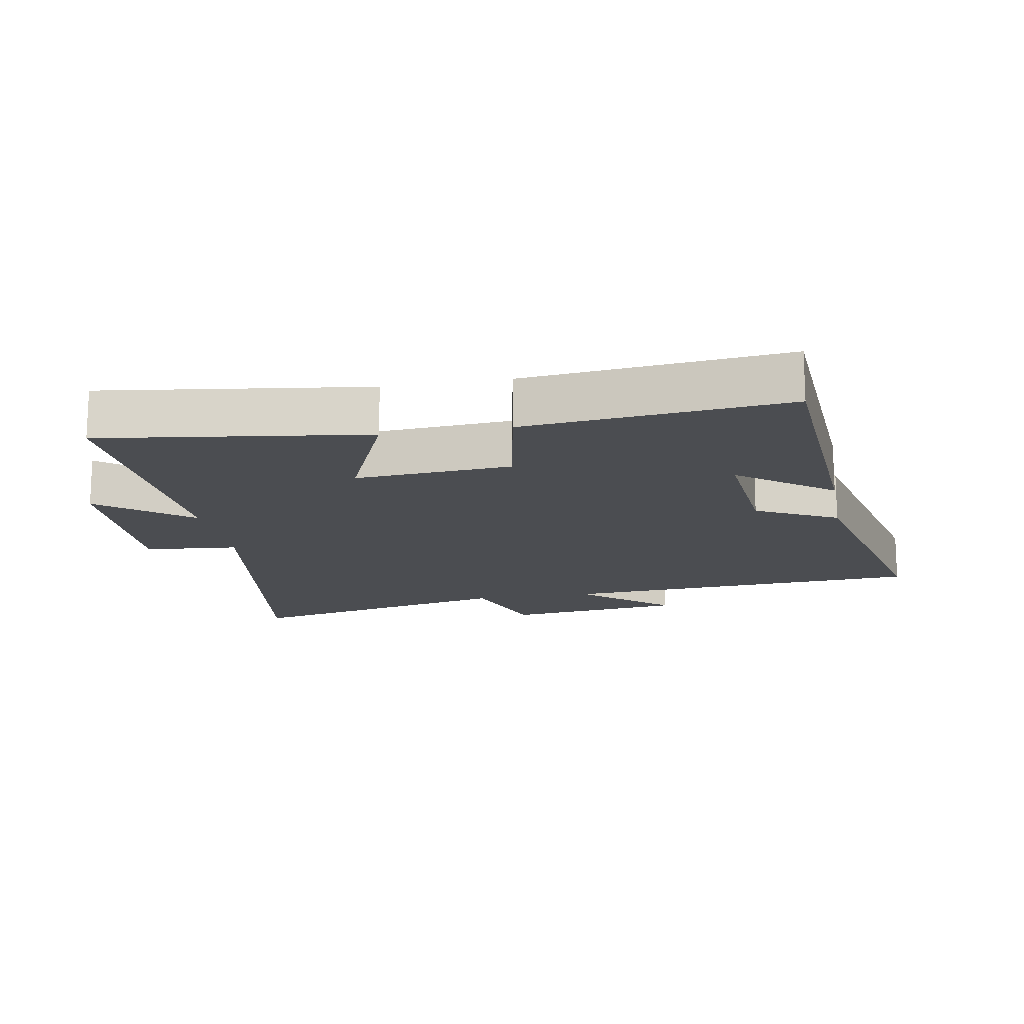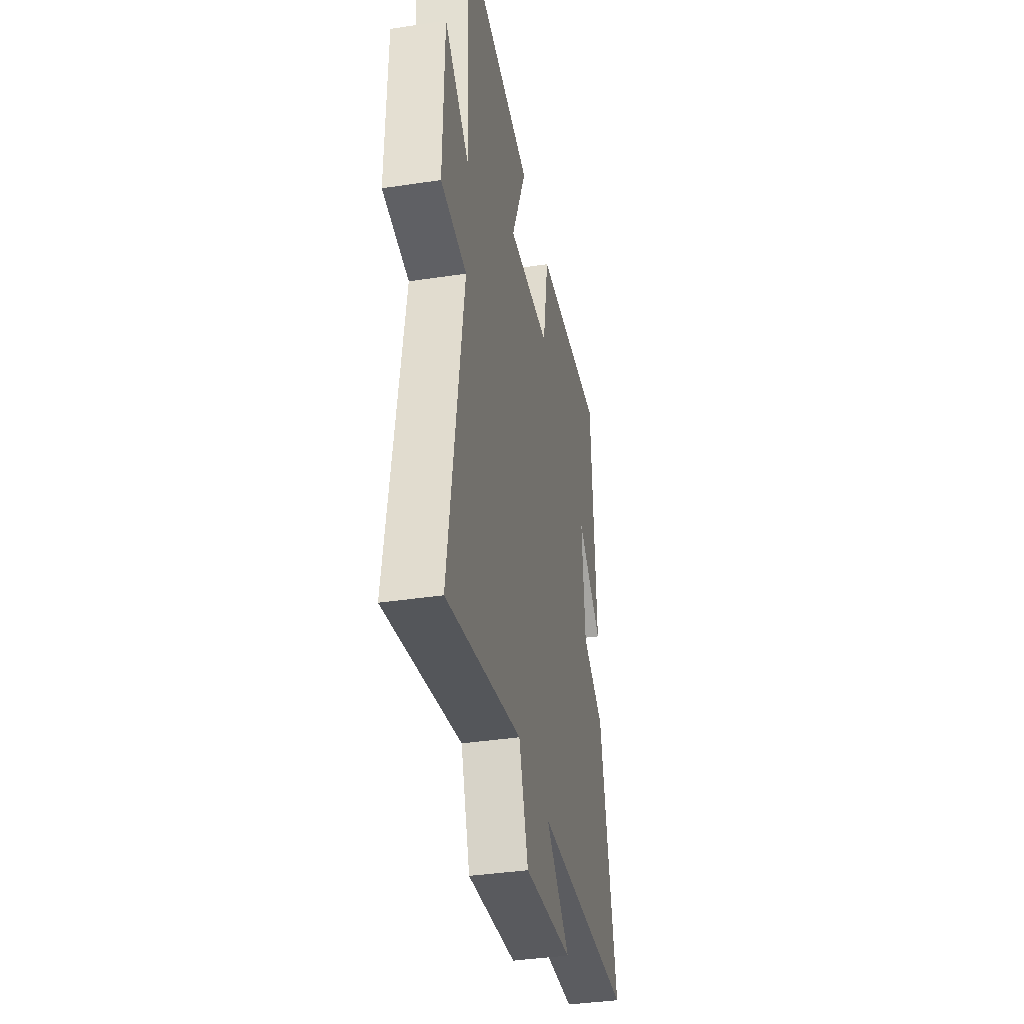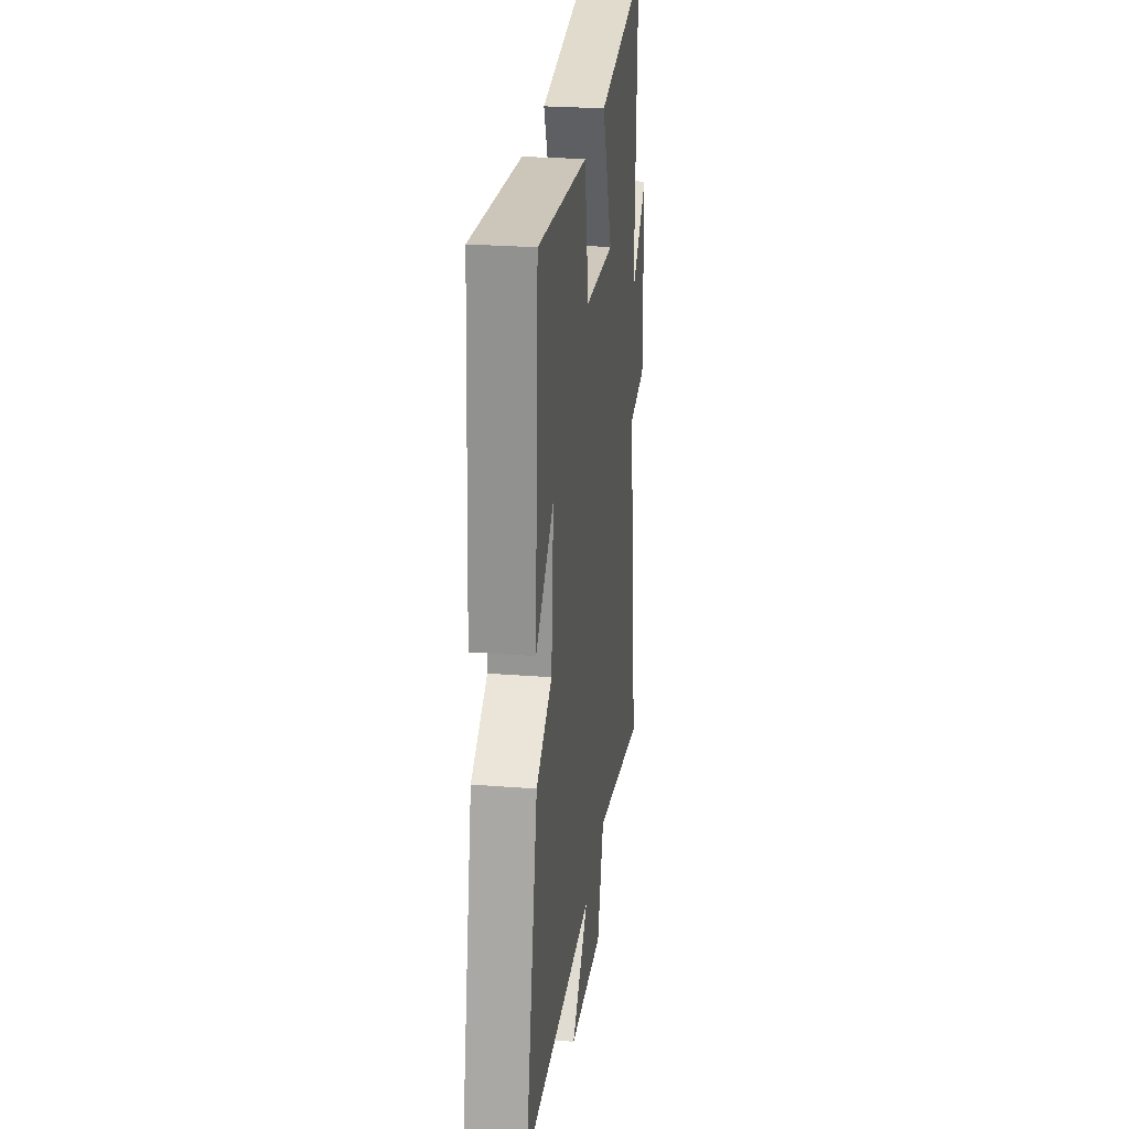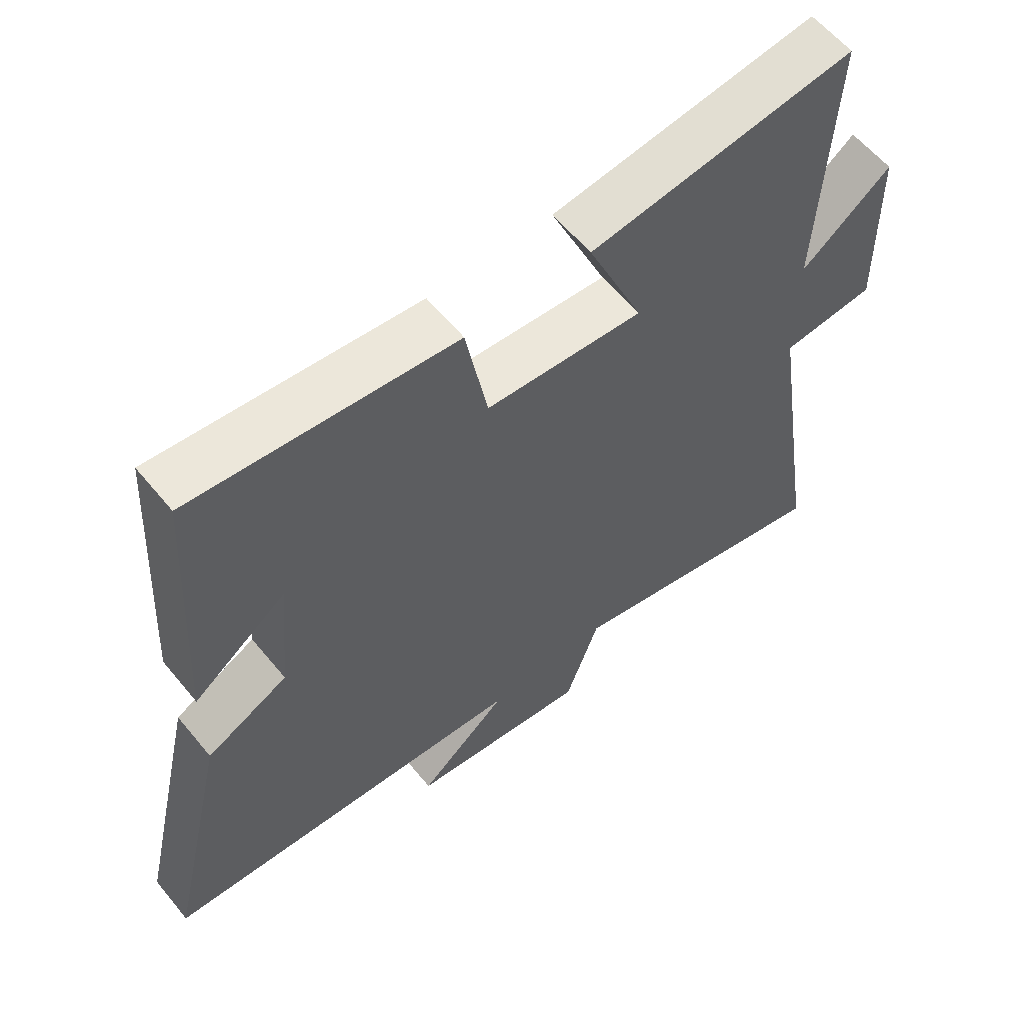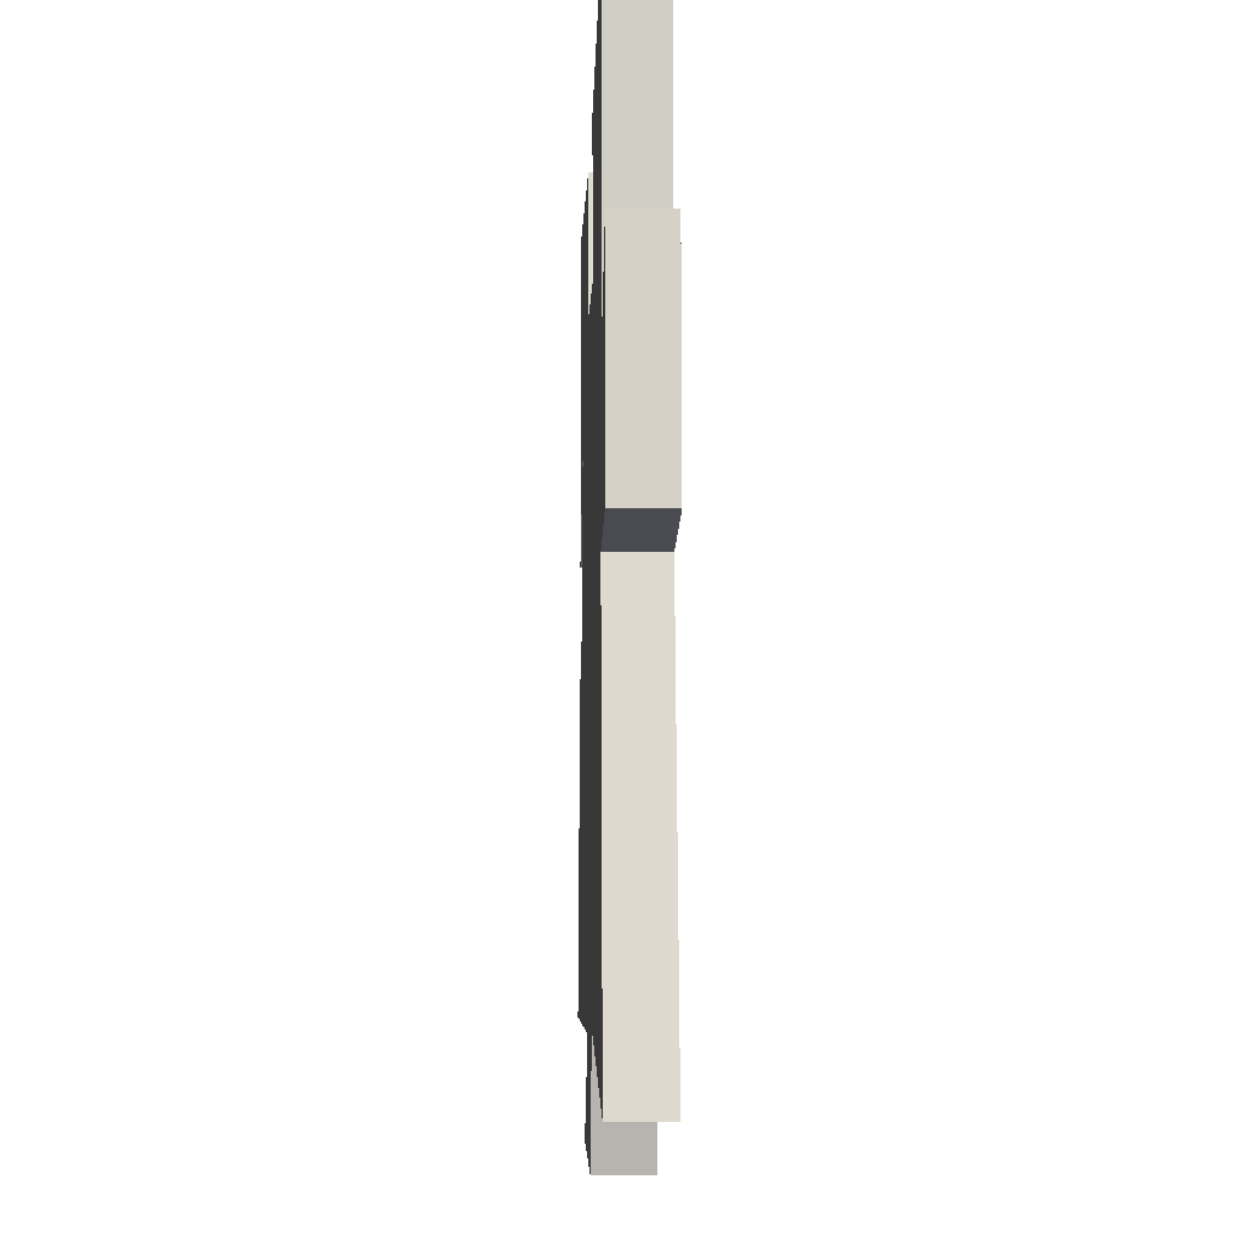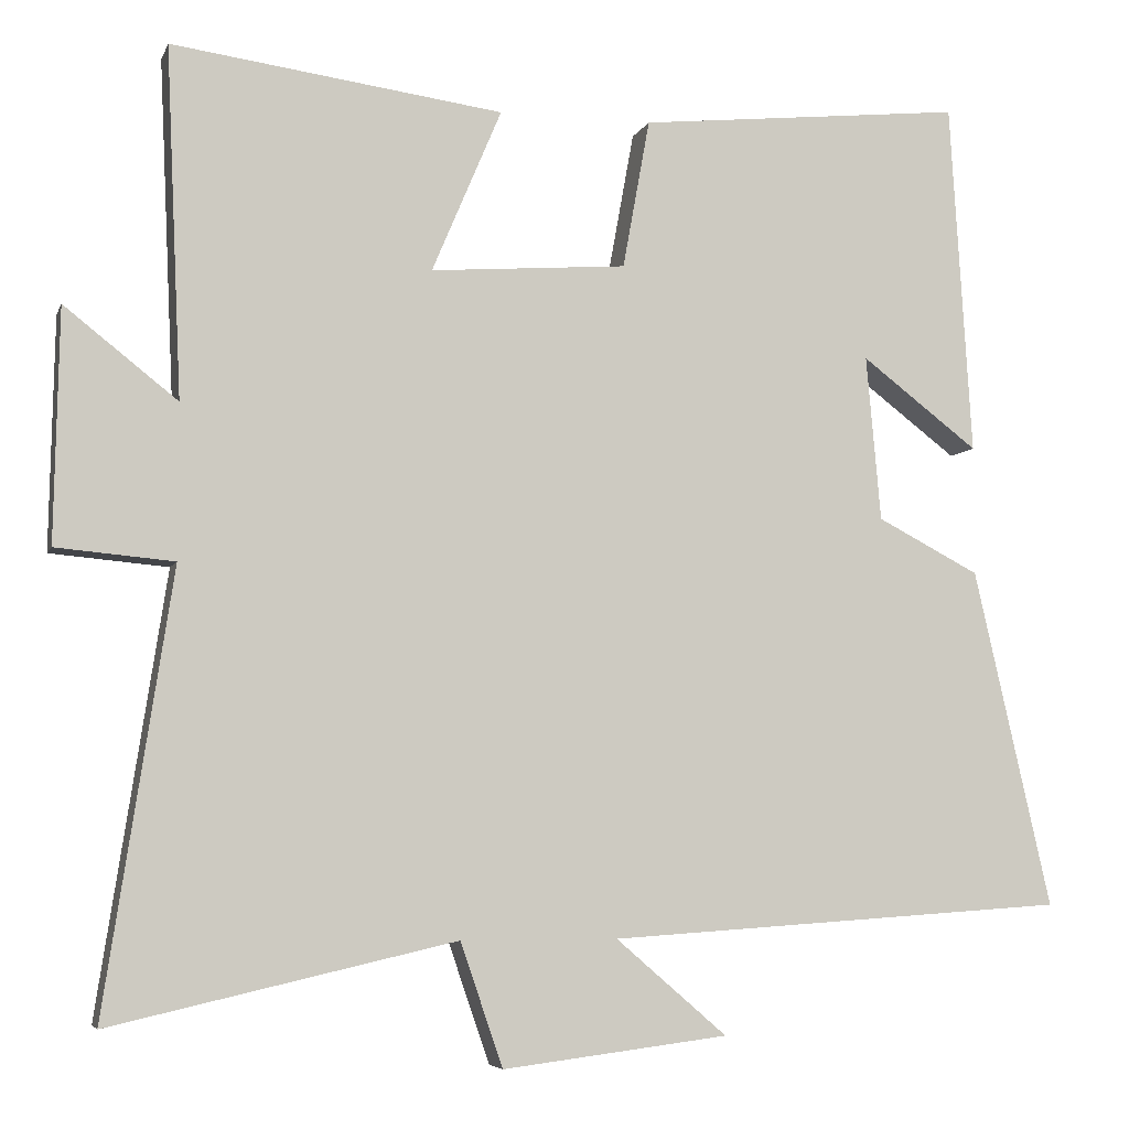
<metadata>
{"format":"obj","ext":"obj","renderer":"f3d","projection":"perspective","resolution":1024,"background":"white","views":[{"elev":-15.6,"azim":10.1,"up":"+Y"},{"elev":-38.3,"azim":-79.2,"up":"+Z"},{"elev":26.5,"azim":97.0,"up":"+Z"},{"elev":59.8,"azim":140.8,"up":"+Z"},{"elev":-9.4,"azim":-91.9,"up":"+Z"},{"elev":-5.6,"azim":-15.0,"up":"+Z"}]}
</metadata>
<code>
v 0.595 0.07 -0.463
v 0.031 0.07 -0.5
v 0.167 0.07 -0.617
v -0.109 0.07 -0.651
v -0.161 0.07 -0.5
v -0.583 0.07 -0.596
v -0.5 0.07 -0.06
v -0.644 0.07 -0.047
v -0.638 0.07 0.237
v -0.5 0.07 0.128
v -0.519 0.07 0.555
v -0.114 0.07 0.5
v -0.199 0.07 0.3
v 0.041 0.07 0.318
v 0.074 0.07 0.5
v 0.473 0.07 0.541
v 0.5 0.07 0.109
v 0.357 0.07 0.218
v 0.375 0.07 0.016
v 0.5 0.07 -0.049
v 0.595 0 -0.463
v 0.031 0 -0.5
v 0.167 0 -0.617
v -0.109 0 -0.651
v -0.161 0 -0.5
v -0.583 0 -0.596
v -0.5 0 -0.06
v -0.644 0 -0.047
v -0.638 0 0.237
v -0.5 0 0.128
v -0.519 0 0.555
v -0.114 0 0.5
v -0.199 0 0.3
v 0.041 0 0.318
v 0.074 0 0.5
v 0.473 0 0.541
v 0.5 0 0.109
v 0.357 0 0.218
v 0.375 0 0.016
v 0.5 0 -0.049
f 19 20 1 2
f 18 19 2
f 15 16 17 18
f 14 15 18 2
f 13 14 2
f 10 11 12 13
f 10 13 2
f 7 8 9 10
f 7 10 2
f 5 6 7
f 5 7 2 3
f 3 4 5
f 22 21 40 39
f 22 39 38
f 38 37 36 35
f 22 38 35 34
f 22 34 33
f 33 32 31 30
f 22 33 30
f 30 29 28 27
f 22 30 27
f 27 26 25
f 23 22 27 25
f 25 24 23
f 1 21 22 2
f 2 22 23 3
f 3 23 24 4
f 4 24 25 5
f 5 25 26 6
f 6 26 27 7
f 7 27 28 8
f 8 28 29 9
f 9 29 30 10
f 10 30 31 11
f 11 31 32 12
f 12 32 33 13
f 13 33 34 14
f 14 34 35 15
f 15 35 36 16
f 16 36 37 17
f 17 37 38 18
f 18 38 39 19
f 19 39 40 20
f 20 40 21 1

</code>
